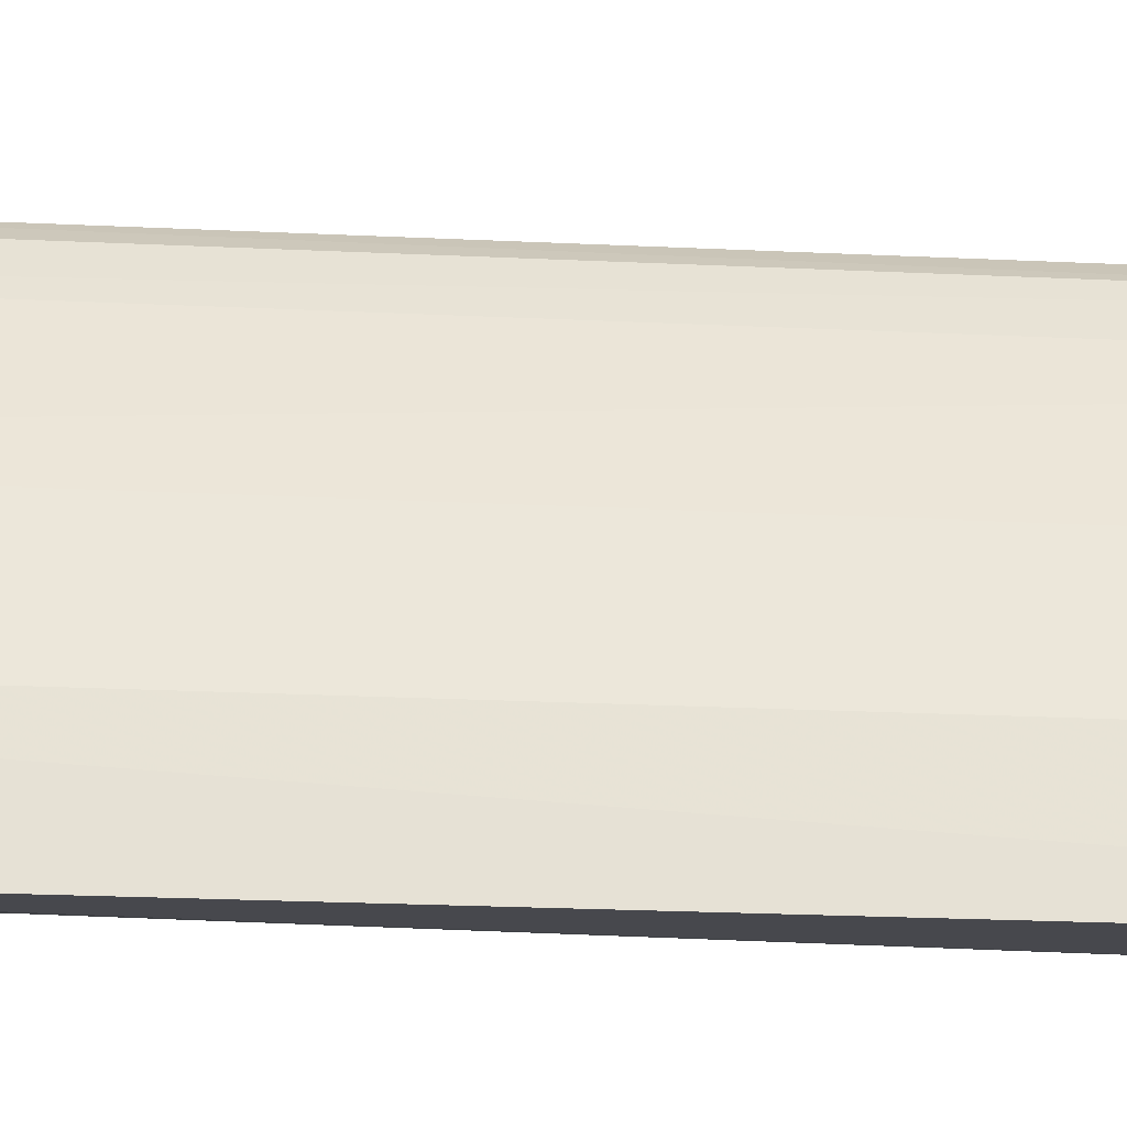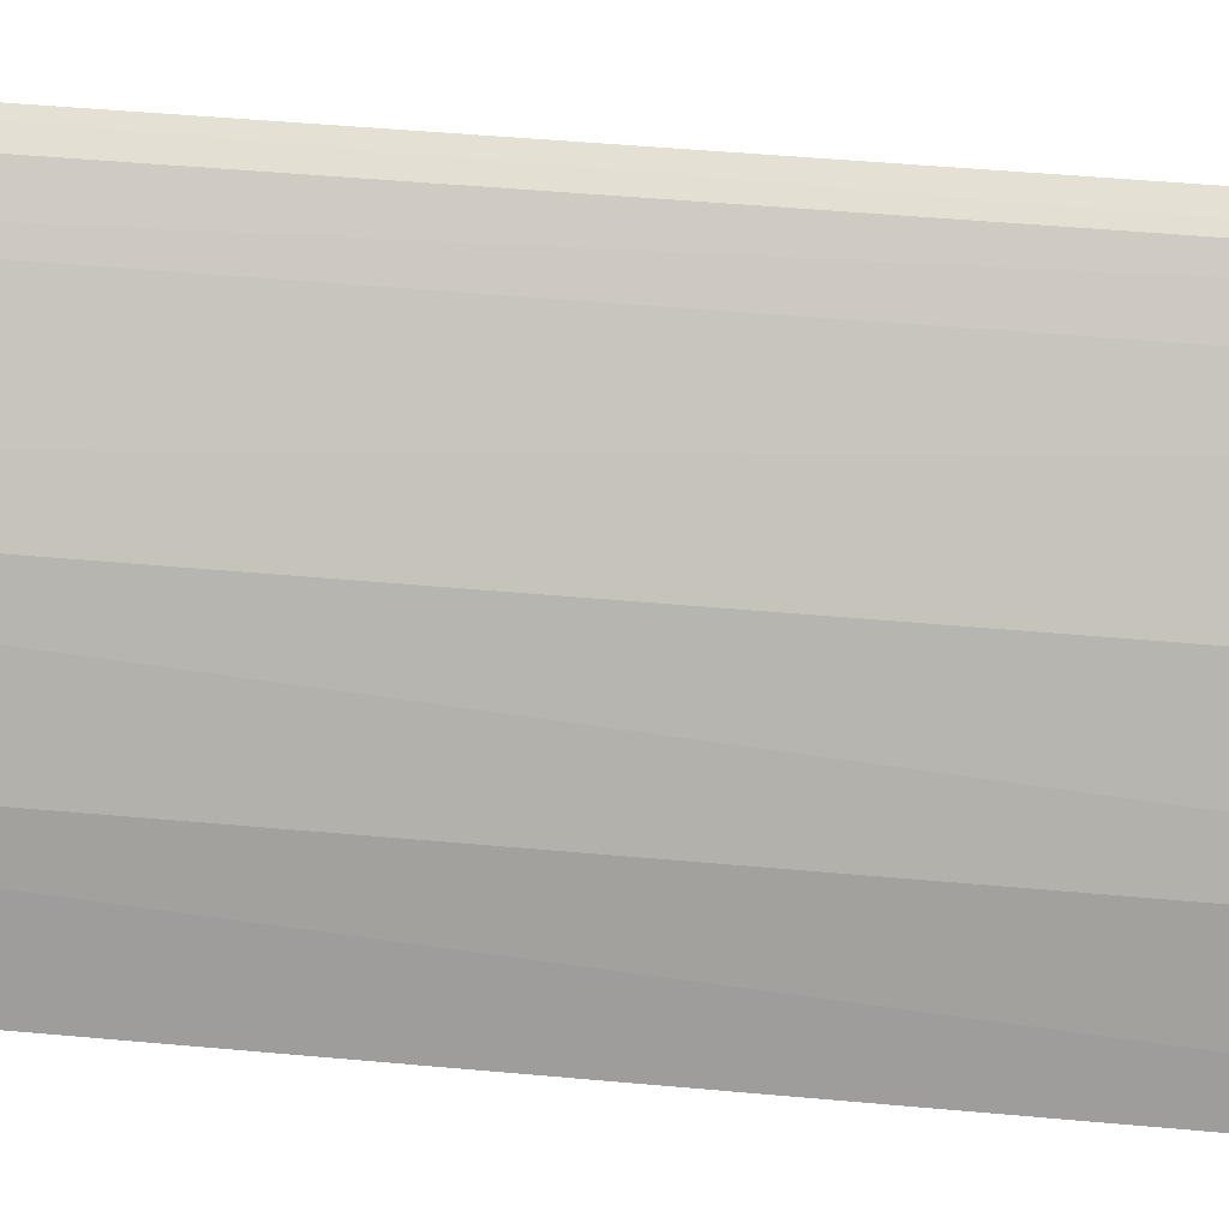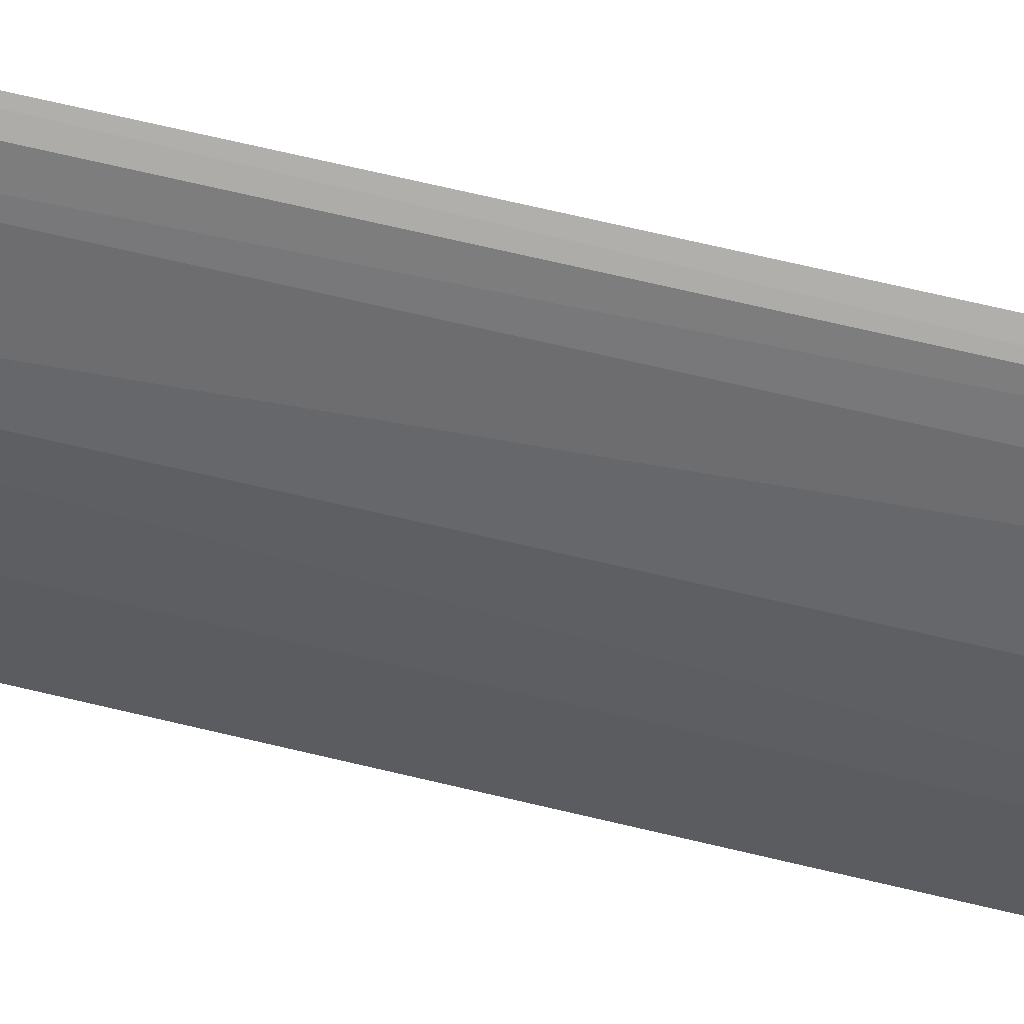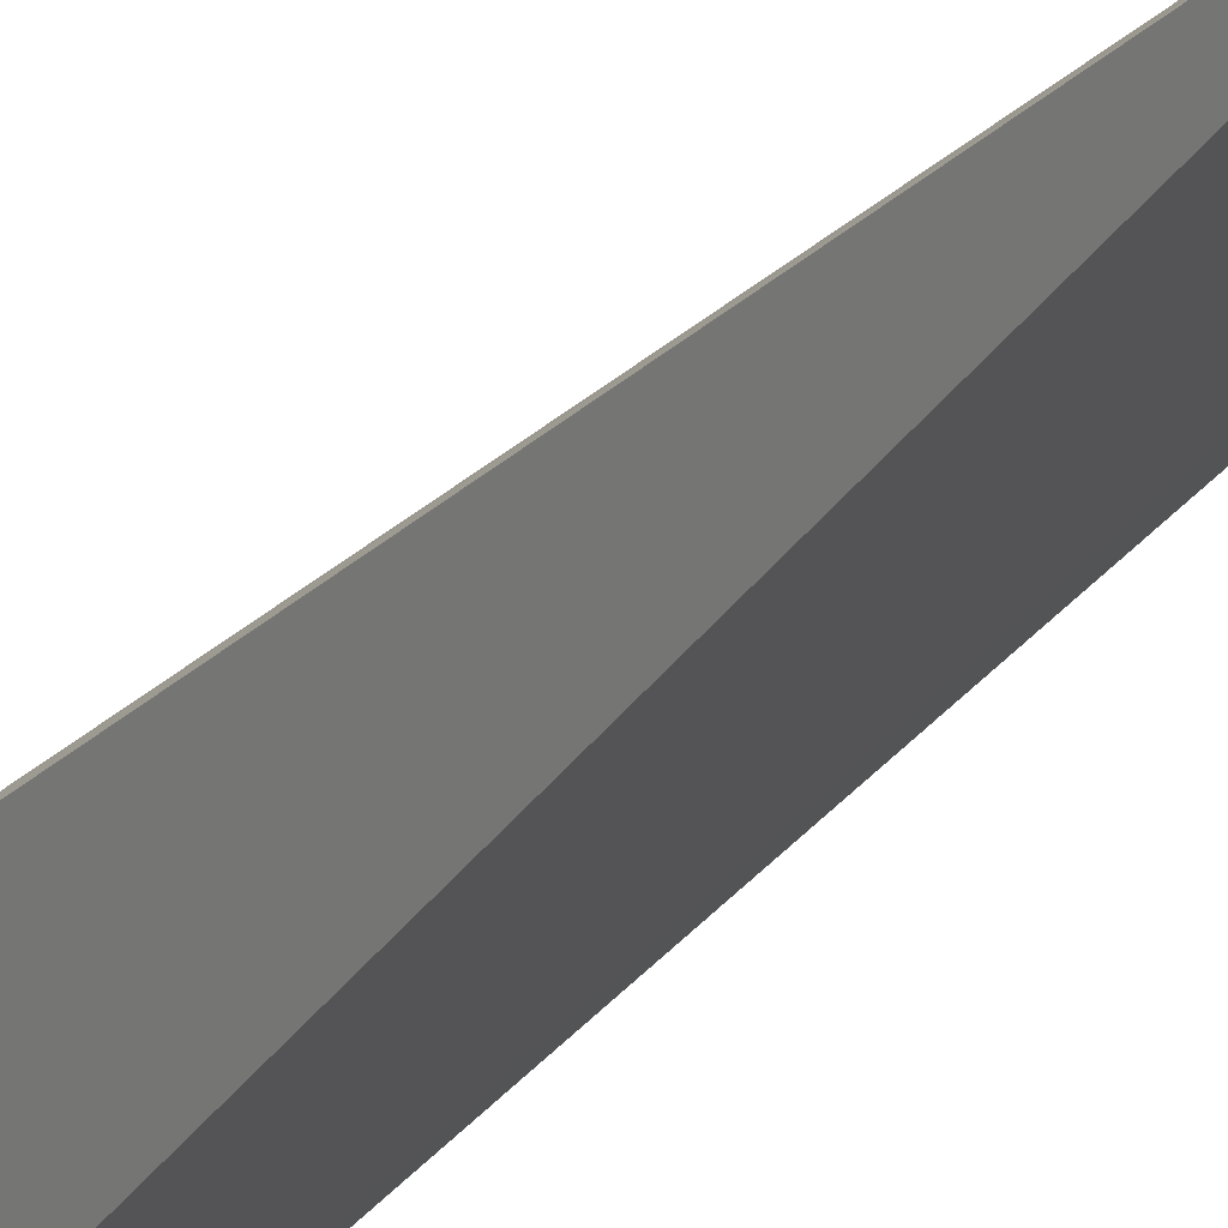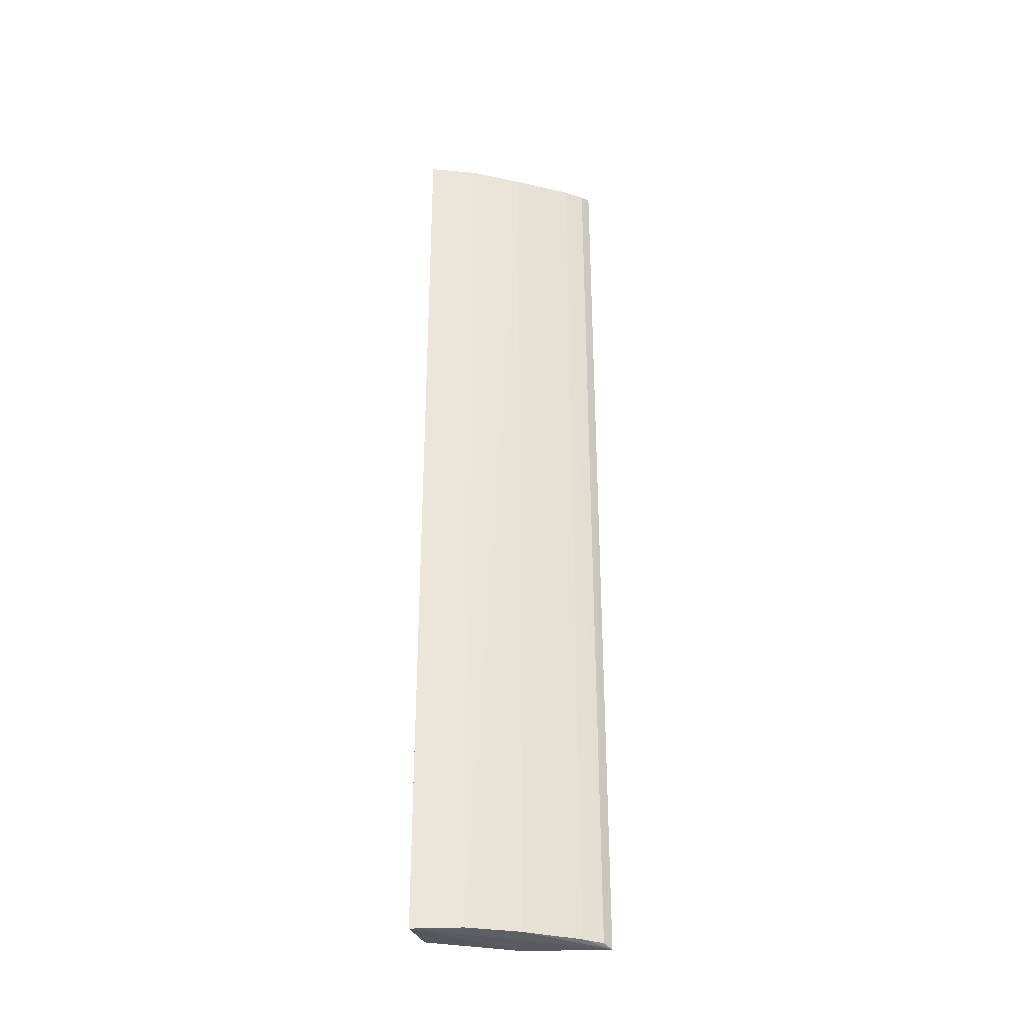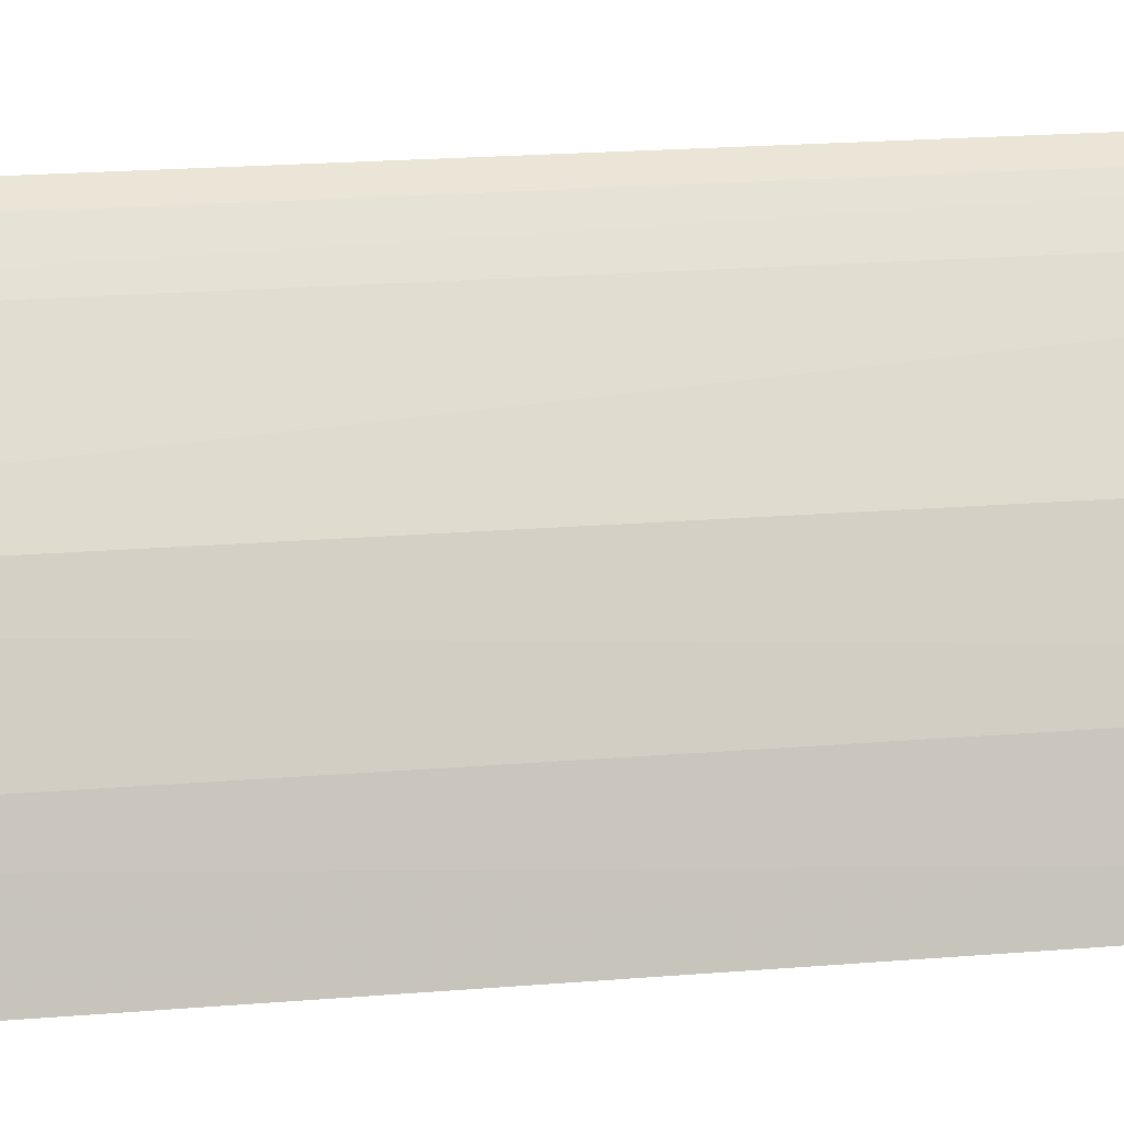
<metadata>
{"format":"obj","ext":"obj","renderer":"f3d","projection":"perspective","resolution":1024,"background":"white","views":[{"elev":-13.3,"azim":81.7,"up":"+Y"},{"elev":29.3,"azim":98.8,"up":"+Y"},{"elev":67.1,"azim":103.5,"up":"+Y"},{"elev":24.3,"azim":-150.2,"up":"+Y"},{"elev":-31.7,"azim":99.2,"up":"+Z"},{"elev":10.7,"azim":74.2,"up":"+Y"}]}
</metadata>
<code>
v 0.2301 -0.06172 0.3301
v 0.2315 -0.06143 -0.2099
v 0.2134 -0.004036 0.3247
v 0.1806 0.04068 0.3304
v 0.1948 -0.06041 -0.1665
v 0.1872 0.03734 -0.2088
v 0.2242 -0.03329 0.3277
v 0.2133 -0.05881 0.3301
v 0.213 -0.004218 -0.2086
v 0.1943 0.02624 0.3277
v 0.1844 -0.02907 -0.1665
v 0.202 -0.059 -0.2081
v 0.1949 0.02665 -0.2086
v 0.1812 0.04129 -0.2106
v 0.2249 -0.03304 -0.2086
v 0.1864 0.03662 0.3284
v 0.1952 -0.01332 0.3279
v 0.1866 -0.007116 -0.2108
v 0.2068 -0.0459 0.3249
f 5 2 1
f 7 4 1
f 7 1 2
f 8 5 1
f 8 1 4
f 10 7 3
f 10 4 7
f 12 2 5
f 12 5 11
f 13 3 9
f 13 10 3
f 13 6 10
f 14 9 2
f 14 13 9
f 14 6 13
f 14 11 4
f 14 4 6
f 15 7 2
f 15 2 9
f 15 9 3
f 15 3 7
f 16 10 6
f 16 6 4
f 16 4 10
f 17 8 4
f 17 4 11
f 17 11 5
f 18 14 2
f 18 2 12
f 18 12 11
f 18 11 14
f 19 17 5
f 19 5 8
f 19 8 17

</code>
